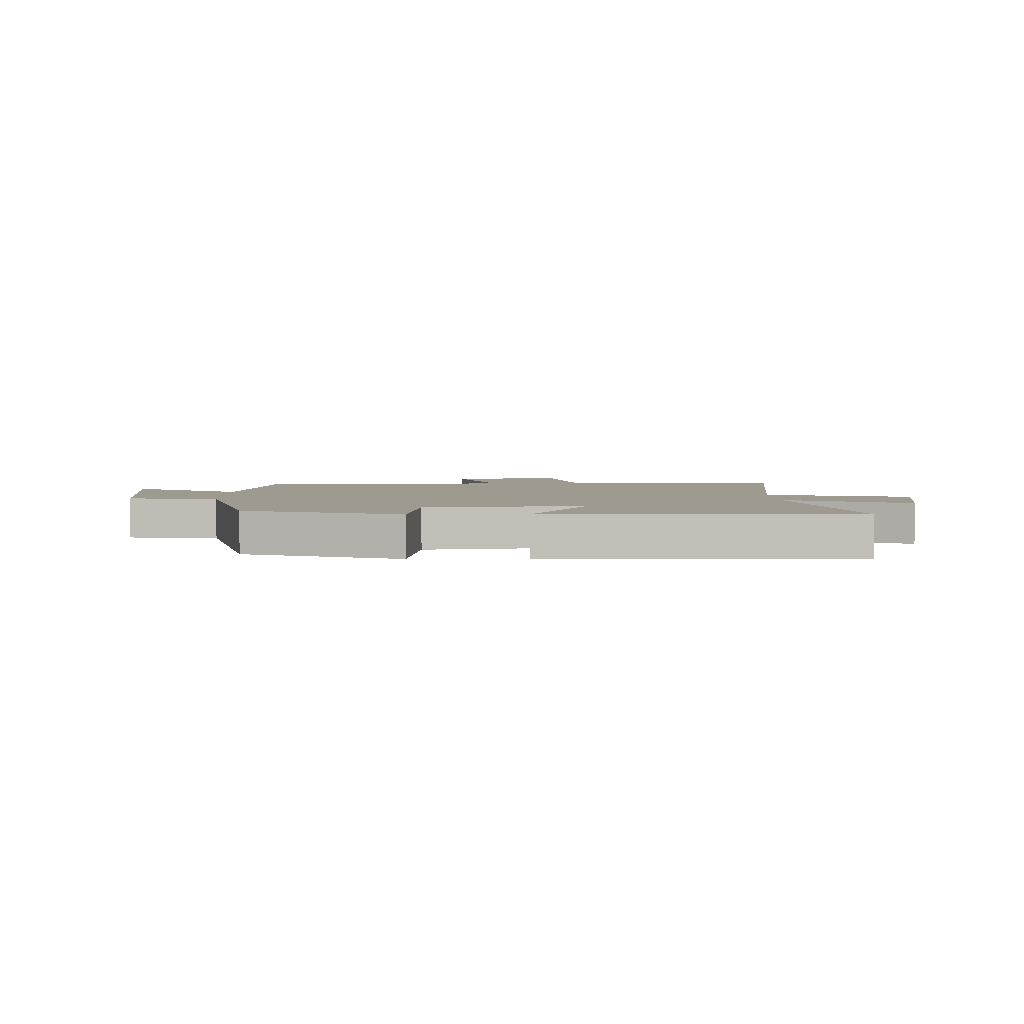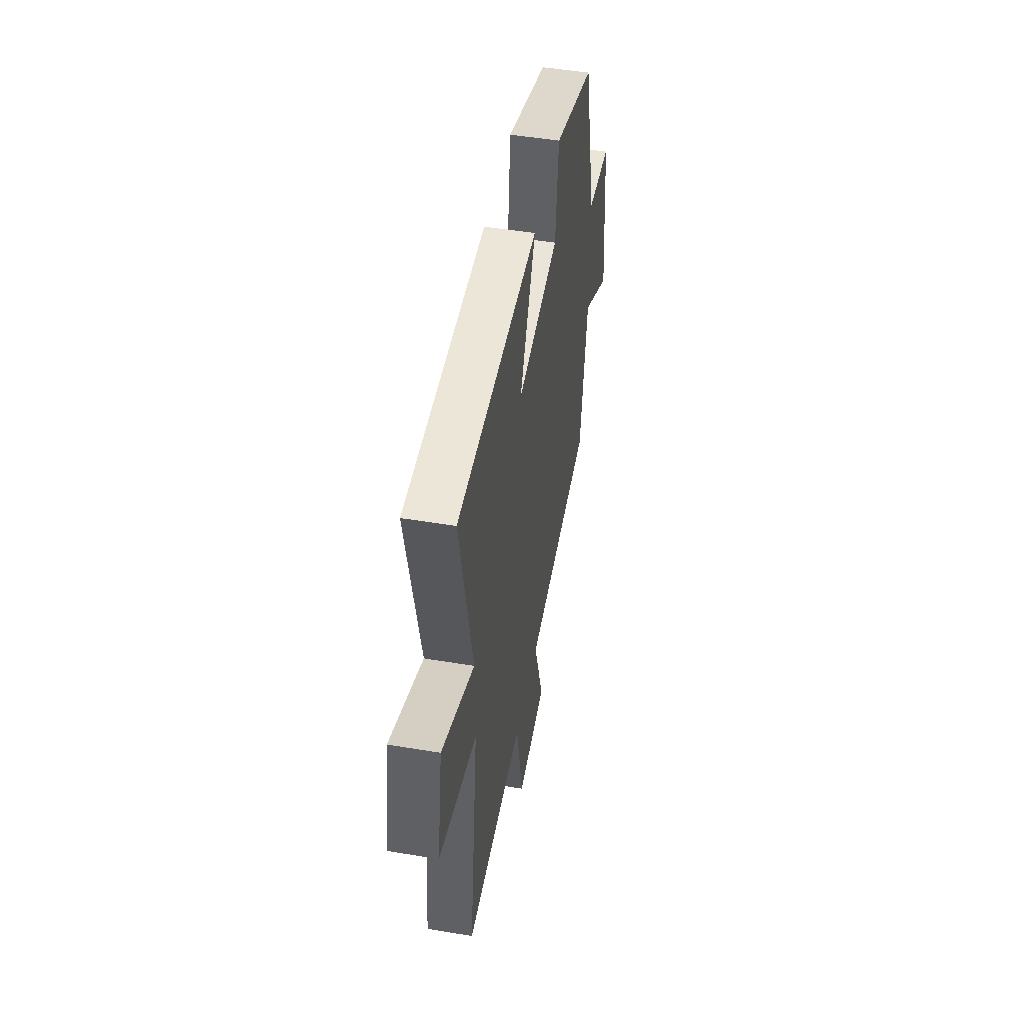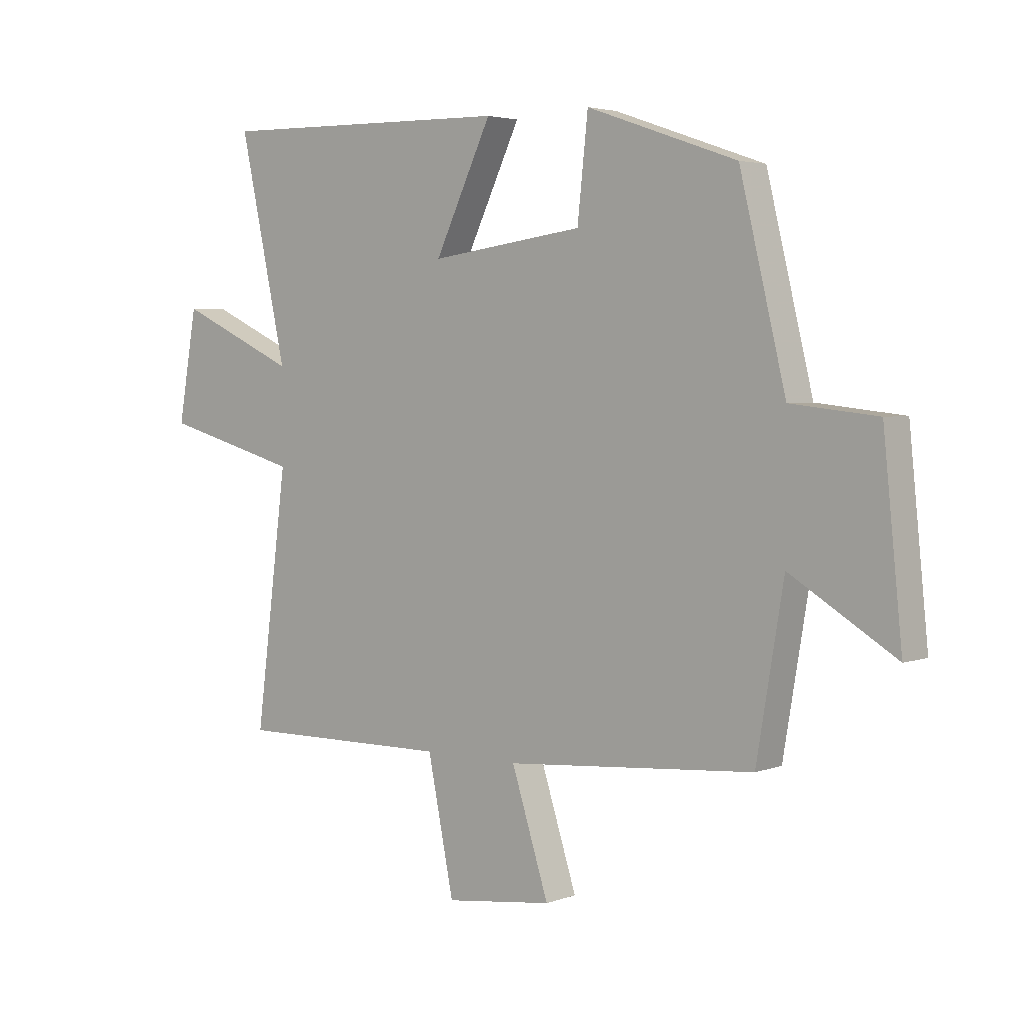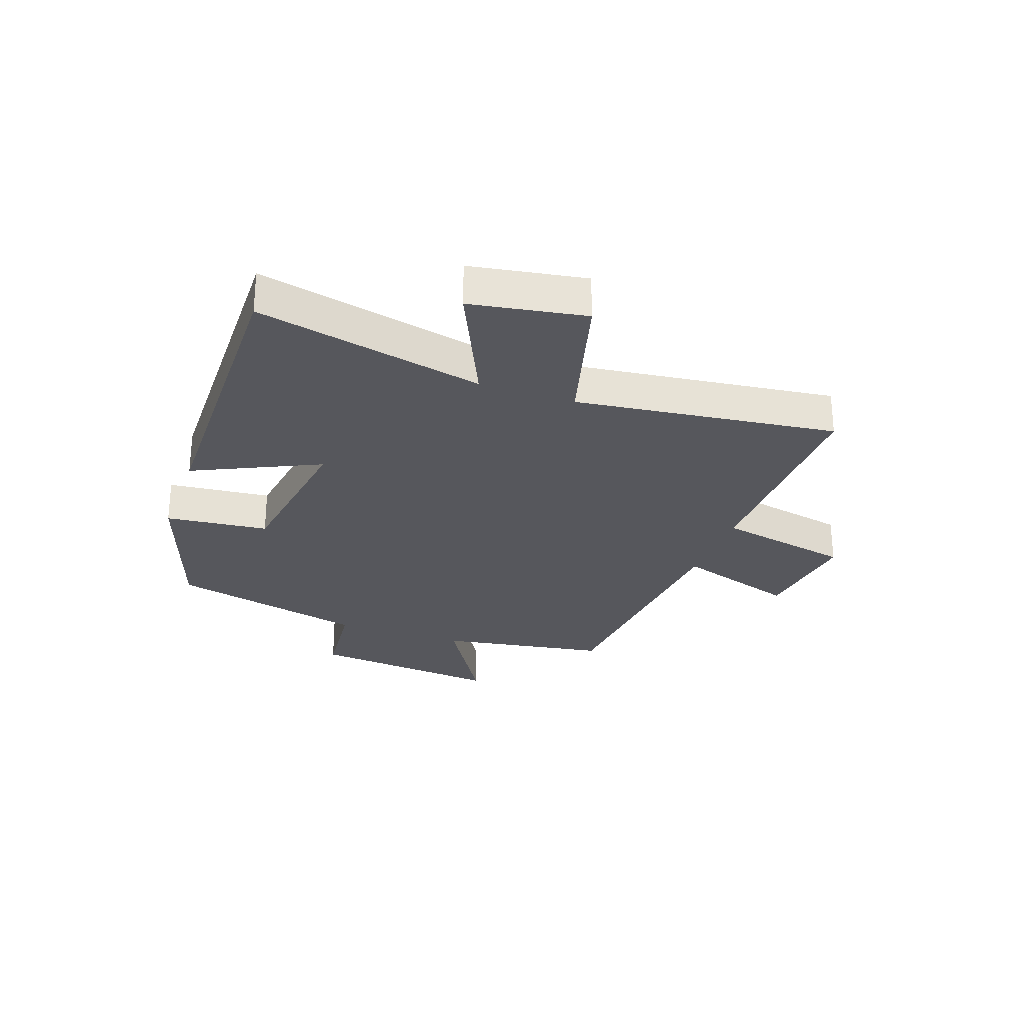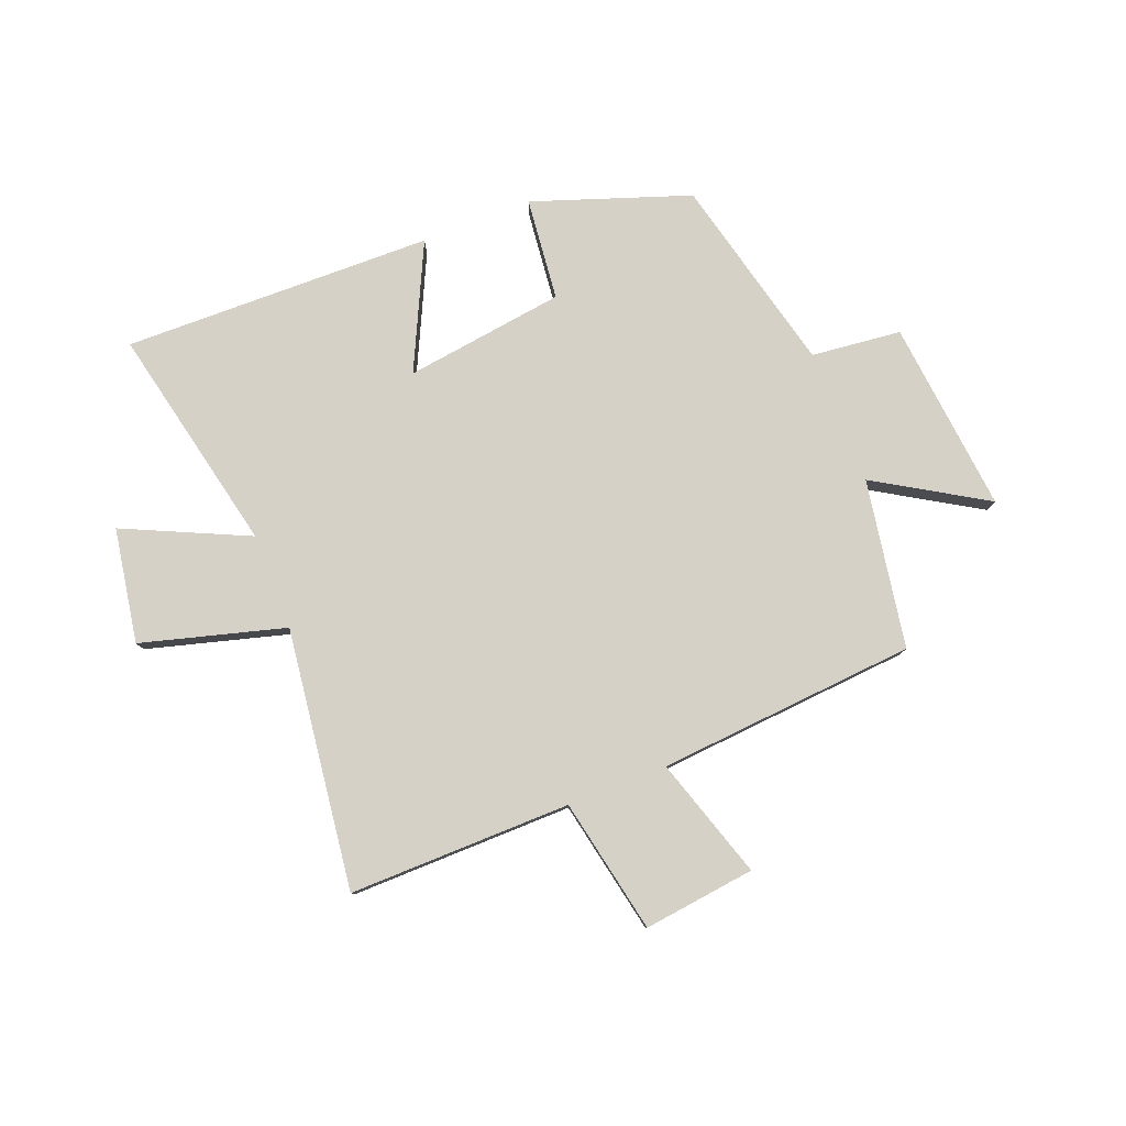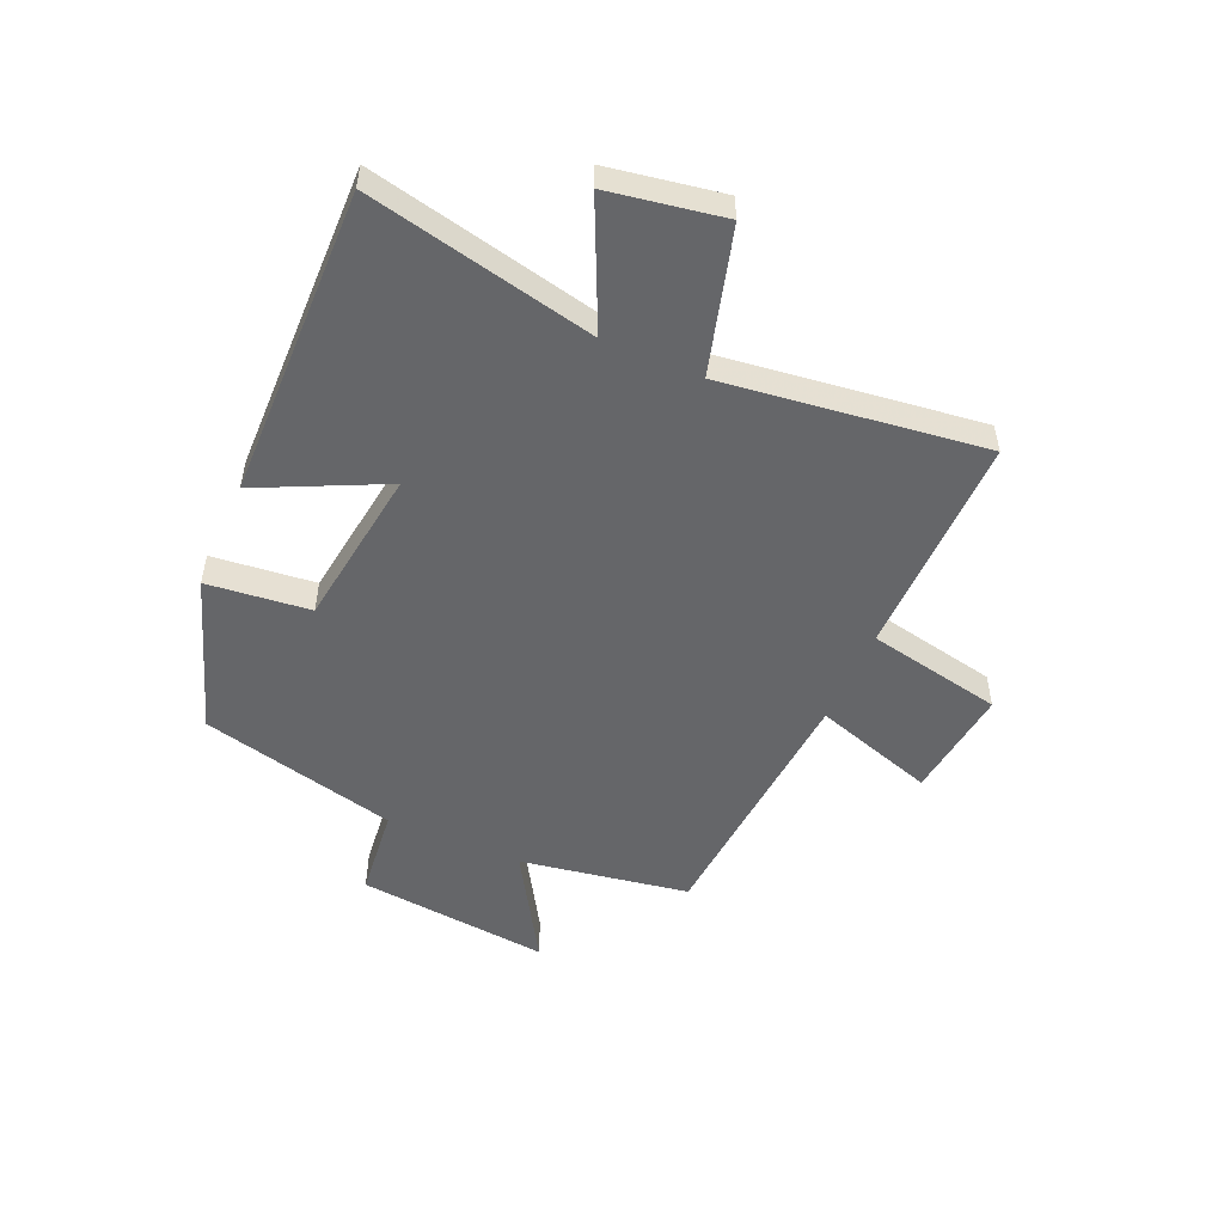
<metadata>
{"format":"obj","ext":"obj","renderer":"f3d","projection":"perspective","resolution":1024,"background":"white","views":[{"elev":3.6,"azim":-0.9,"up":"+Y"},{"elev":49.5,"azim":100.5,"up":"+Z"},{"elev":3.6,"azim":-140.3,"up":"+Z"},{"elev":-27.5,"azim":70.2,"up":"+Y"},{"elev":79.6,"azim":158.6,"up":"+Y"},{"elev":-51.8,"azim":66.4,"up":"+Y"}]}
</metadata>
<code>
v 0.586 0.07 0.51
v 0.5 0.07 0.115
v 0.715 0.07 0.214
v 0.749 0.07 0.016
v 0.5 0.07 -0.053
v 0.558 0.07 -0.504
v 0.172 0.07 -0.5
v 0.125 0.07 -0.734
v -0.069 0.07 -0.71
v -0.002 0.07 -0.5
v -0.451 0.07 -0.464
v -0.5 0.07 -0.172
v -0.69 0.07 -0.287
v -0.656 0.07 0.047
v -0.5 0.07 0.064
v -0.417 0.07 0.406
v -0.146 0.07 0.5
v -0.127 0.07 0.322
v 0.151 0.07 0.284
v 0.048 0.07 0.5
v 0.586 0 0.51
v 0.5 0 0.115
v 0.715 0 0.214
v 0.749 0 0.016
v 0.5 0 -0.053
v 0.558 0 -0.504
v 0.172 0 -0.5
v 0.125 0 -0.734
v -0.069 0 -0.71
v -0.002 0 -0.5
v -0.451 0 -0.464
v -0.5 0 -0.172
v -0.69 0 -0.287
v -0.656 0 0.047
v -0.5 0 0.064
v -0.417 0 0.406
v -0.146 0 0.5
v -0.127 0 0.322
v 0.151 0 0.284
v 0.048 0 0.5
f 19 20 1 2
f 18 19 2
f 15 16 17 18
f 15 18 2
f 12 13 14 15
f 10 11 12 15
f 10 15 2
f 7 8 9 10
f 7 10 2
f 5 6 7
f 5 7 2
f 2 3 4 5
f 22 21 40 39
f 22 39 38
f 38 37 36 35
f 22 38 35
f 35 34 33 32
f 35 32 31 30
f 22 35 30
f 30 29 28 27
f 22 30 27
f 27 26 25
f 22 27 25
f 25 24 23 22
f 1 21 22 2
f 2 22 23 3
f 3 23 24 4
f 4 24 25 5
f 5 25 26 6
f 6 26 27 7
f 7 27 28 8
f 8 28 29 9
f 9 29 30 10
f 10 30 31 11
f 11 31 32 12
f 12 32 33 13
f 13 33 34 14
f 14 34 35 15
f 15 35 36 16
f 16 36 37 17
f 17 37 38 18
f 18 38 39 19
f 19 39 40 20
f 20 40 21 1

</code>
